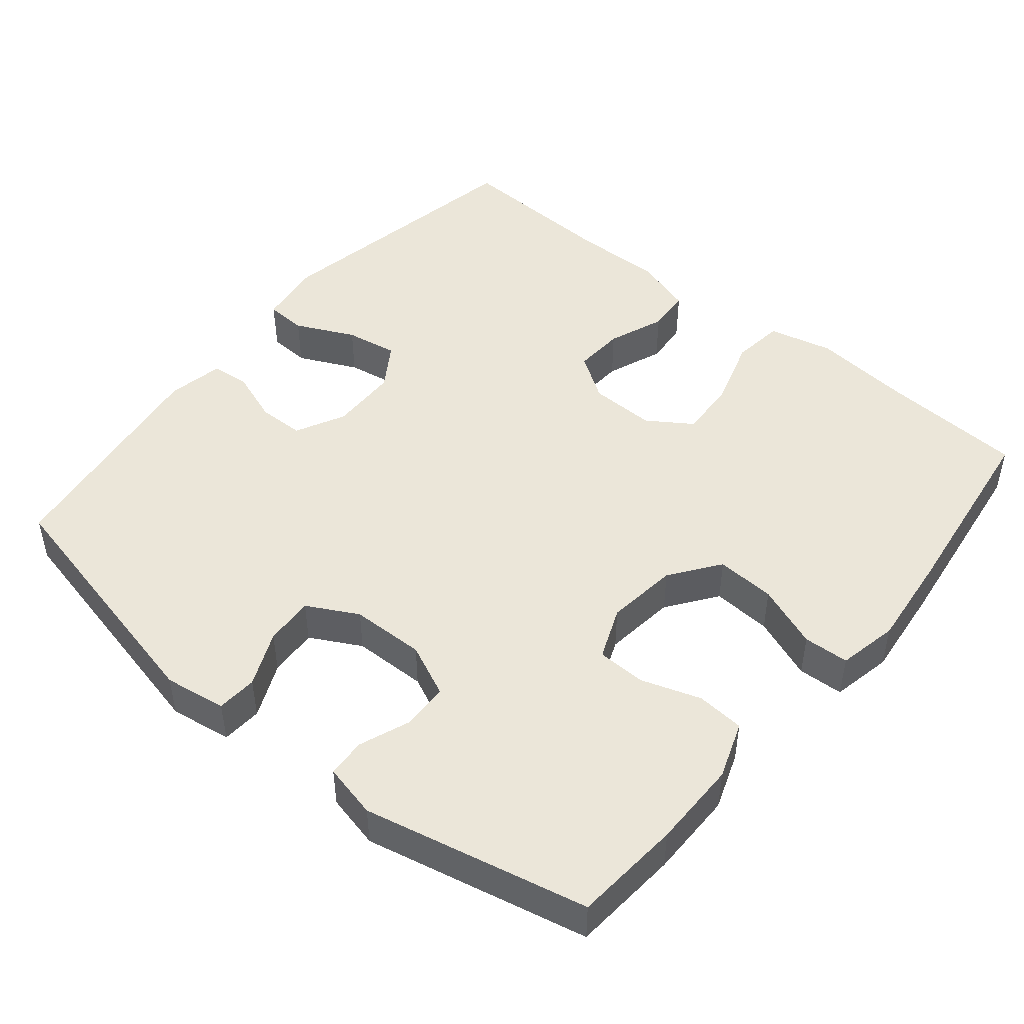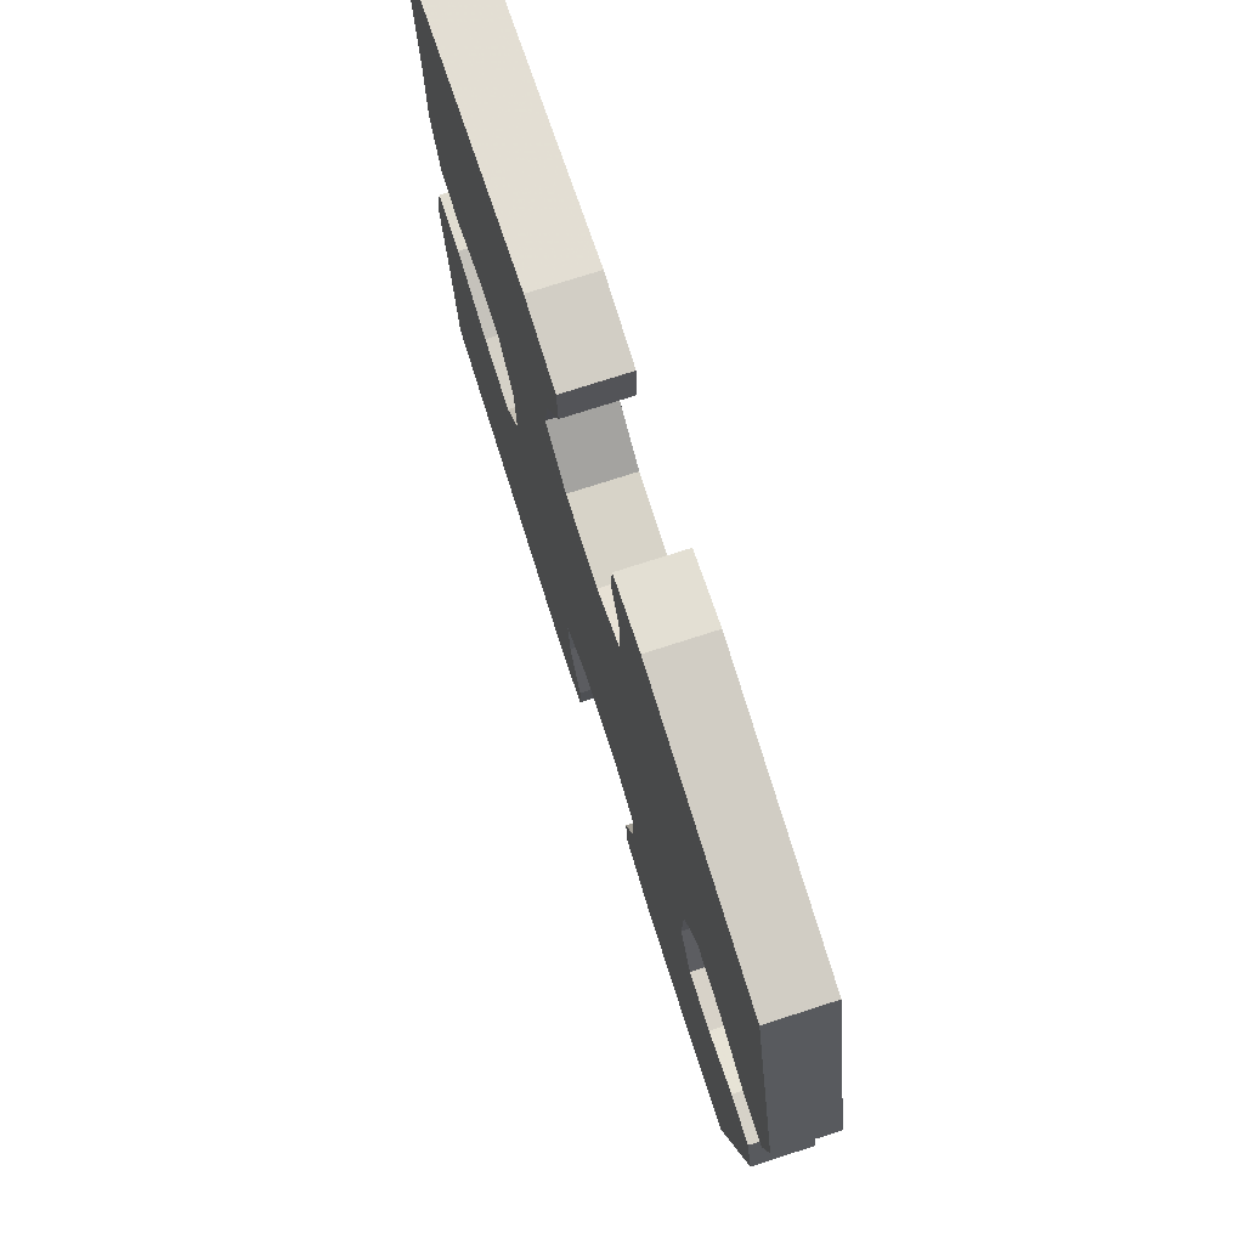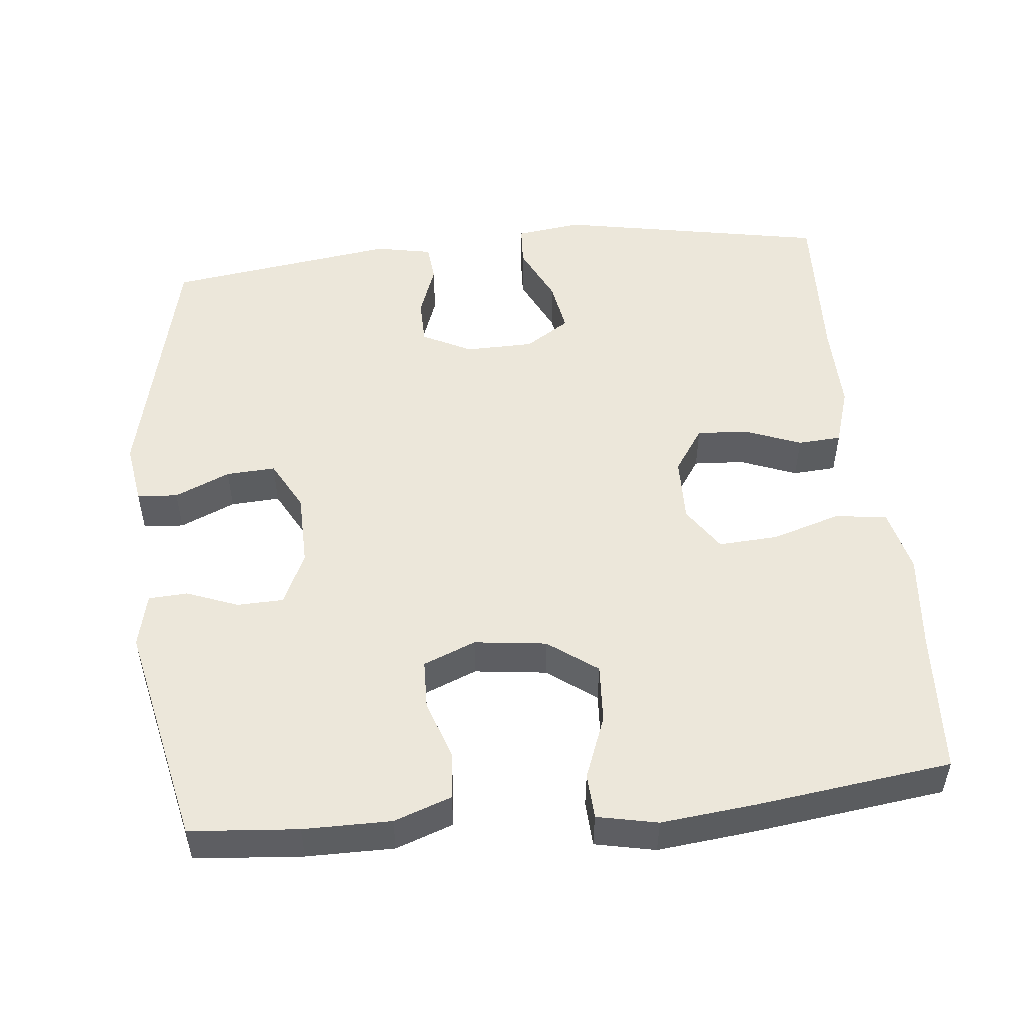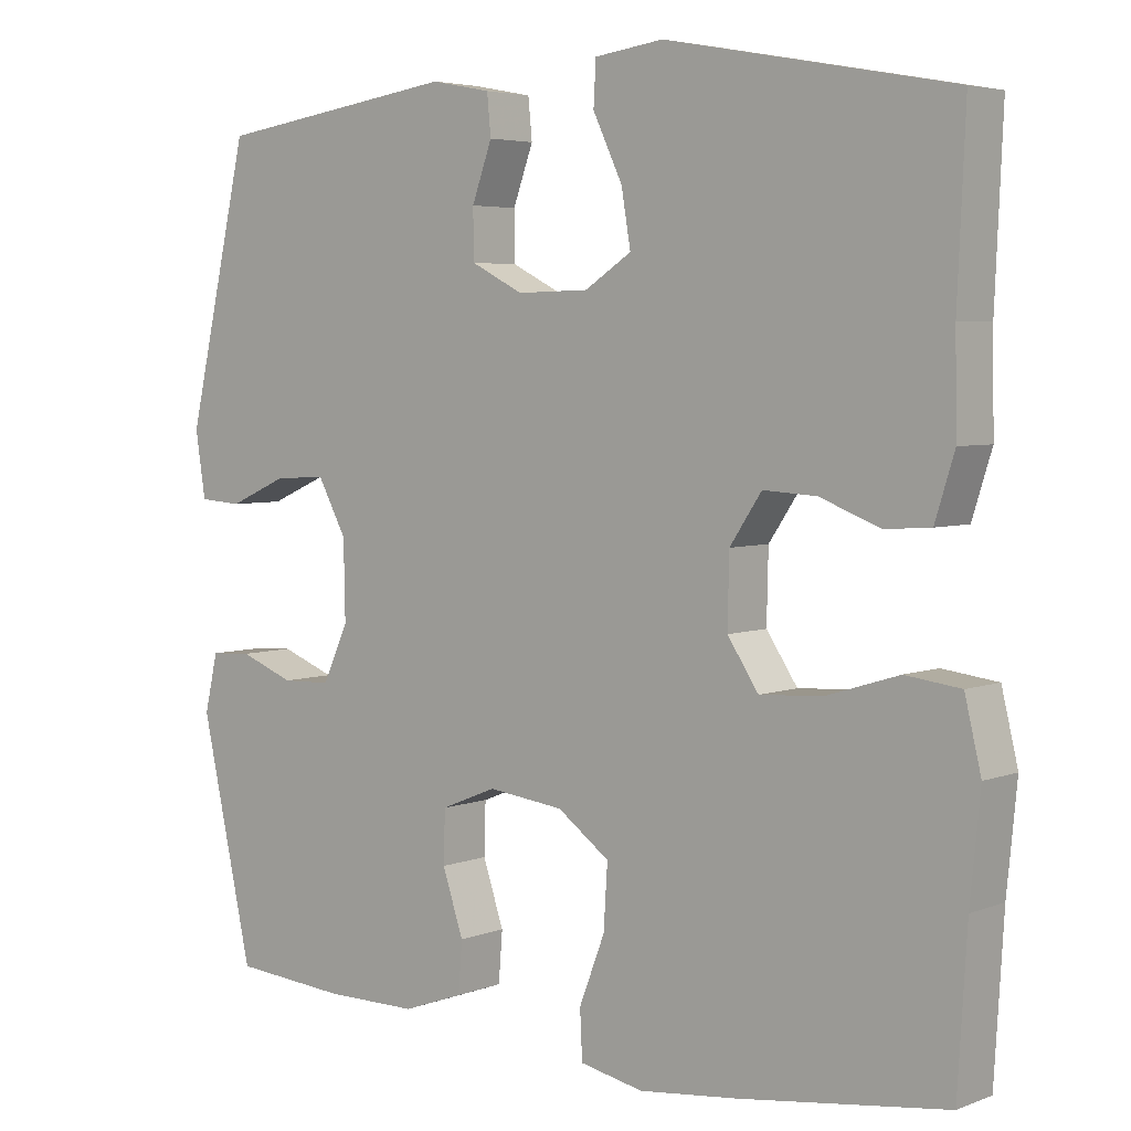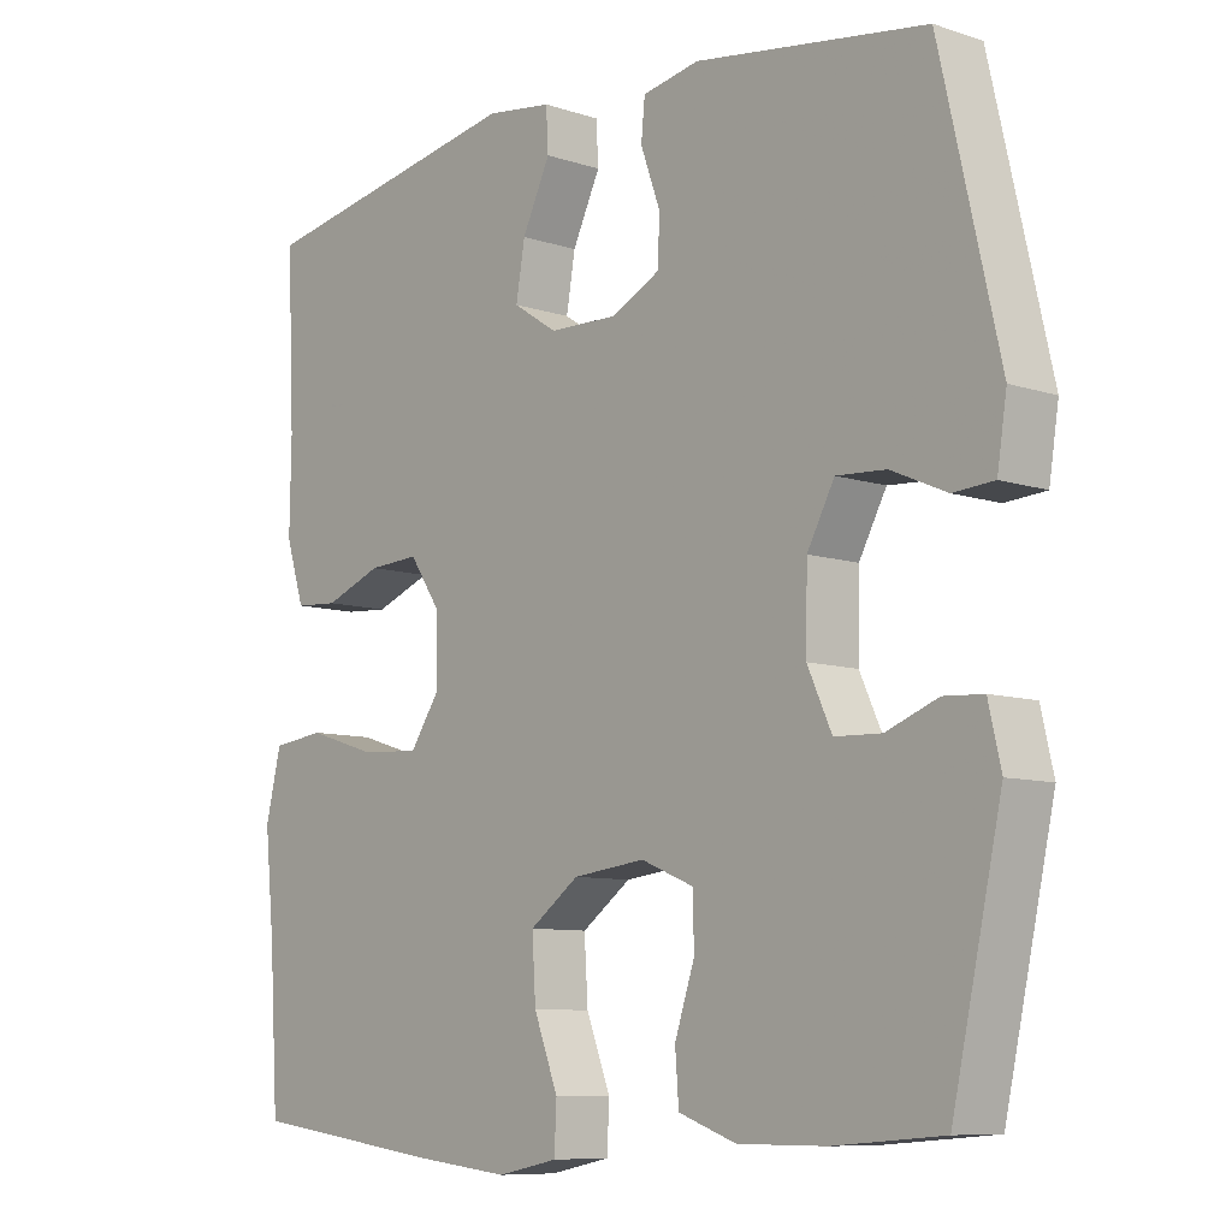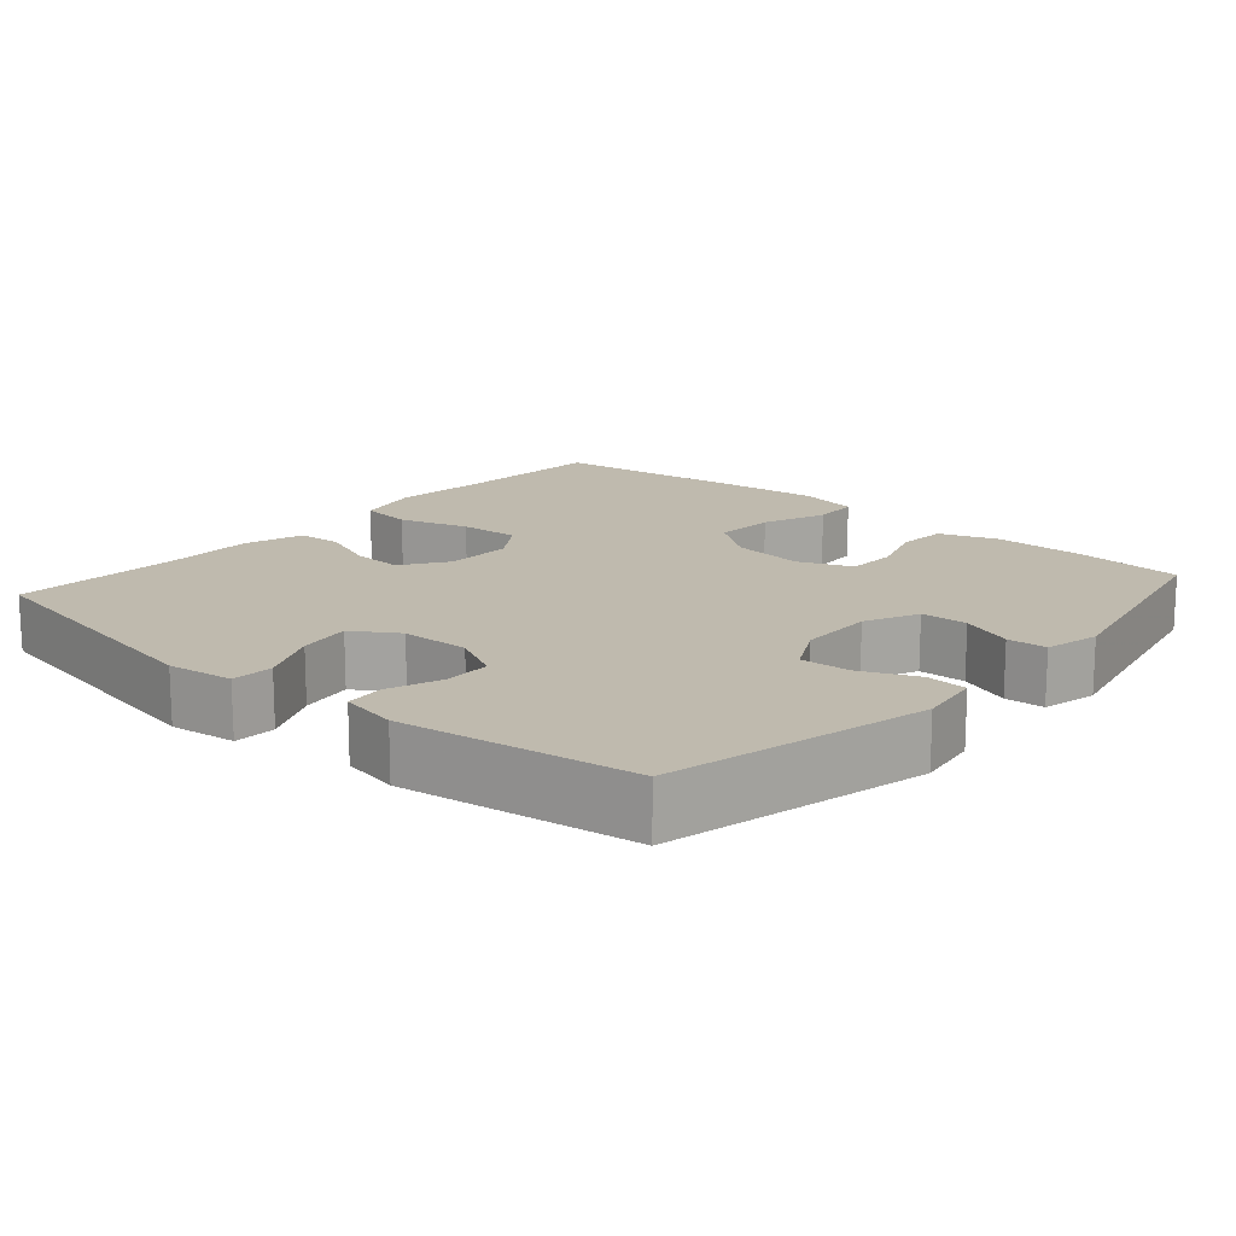
<metadata>
{"format":"obj","ext":"obj","renderer":"f3d","projection":"perspective","resolution":1024,"background":"white","views":[{"elev":47.6,"azim":129.5,"up":"+Y"},{"elev":75.8,"azim":72.2,"up":"+Z"},{"elev":51.0,"azim":174.2,"up":"+Y"},{"elev":4.5,"azim":-140.5,"up":"+Z"},{"elev":-8.6,"azim":48.2,"up":"+Z"},{"elev":15.7,"azim":41.2,"up":"+Y"}]}
</metadata>
<code>
v -0.5 0.07 -0.5
v -0.512 0.07 -0.302
v -0.525 0.07 -0.17
v -0.504 0.07 -0.082
v -0.433 0.07 -0.073
v -0.34 0.07 -0.102
v -0.259 0.07 -0.107
v -0.219 0.07 -0.047
v -0.221 0.07 0.043
v -0.262 0.07 0.104
v -0.331 0.07 0.1
v -0.408 0.07 0.07
v -0.467 0.07 0.074
v -0.492 0.07 0.154
v -0.49 0.07 0.275
v -0.5 0.07 0.5
v -0.132 0.07 0.569
v -0.043 0.07 0.557
v -0.04 0.07 0.501
v -0.078 0.07 0.421
v -0.09 0.07 0.35
v -0.03 0.07 0.311
v 0.063 0.07 0.309
v 0.13 0.07 0.343
v 0.131 0.07 0.406
v 0.105 0.07 0.478
v 0.11 0.07 0.53
v 0.187 0.07 0.545
v 0.5 0.07 0.5
v 0.58 0.07 0.15
v 0.567 0.07 0.066
v 0.512 0.07 0.062
v 0.437 0.07 0.095
v 0.37 0.07 0.099
v 0.333 0.07 0.03
v 0.331 0.07 -0.071
v 0.364 0.07 -0.143
v 0.427 0.07 -0.145
v 0.497 0.07 -0.118
v 0.55 0.07 -0.121
v 0.567 0.07 -0.195
v 0.5 0.07 -0.5
v 0.353 0.07 -0.512
v 0.234 0.07 -0.512
v 0.156 0.07 -0.484
v 0.151 0.07 -0.419
v 0.178 0.07 -0.338
v 0.176 0.07 -0.271
v 0.105 0.07 -0.242
v 0.007 0.07 -0.254
v -0.06 0.07 -0.303
v -0.055 0.07 -0.384
v -0.022 0.07 -0.47
v -0.025 0.07 -0.532
v -0.107 0.07 -0.549
v -0.235 0.07 -0.535
v -0.5 0 -0.5
v -0.512 0 -0.302
v -0.525 0 -0.17
v -0.504 0 -0.082
v -0.433 0 -0.073
v -0.34 0 -0.102
v -0.259 0 -0.107
v -0.219 0 -0.047
v -0.221 0 0.043
v -0.262 0 0.104
v -0.331 0 0.1
v -0.408 0 0.07
v -0.467 0 0.074
v -0.492 0 0.154
v -0.49 0 0.275
v -0.5 0 0.5
v -0.132 0 0.569
v -0.043 0 0.557
v -0.04 0 0.501
v -0.078 0 0.421
v -0.09 0 0.35
v -0.03 0 0.311
v 0.063 0 0.309
v 0.13 0 0.343
v 0.131 0 0.406
v 0.105 0 0.478
v 0.11 0 0.53
v 0.187 0 0.545
v 0.5 0 0.5
v 0.58 0 0.15
v 0.567 0 0.066
v 0.512 0 0.062
v 0.437 0 0.095
v 0.37 0 0.099
v 0.333 0 0.03
v 0.331 0 -0.071
v 0.364 0 -0.143
v 0.427 0 -0.145
v 0.497 0 -0.118
v 0.55 0 -0.121
v 0.567 0 -0.195
v 0.5 0 -0.5
v 0.353 0 -0.512
v 0.234 0 -0.512
v 0.156 0 -0.484
v 0.151 0 -0.419
v 0.178 0 -0.338
v 0.176 0 -0.271
v 0.105 0 -0.242
v 0.007 0 -0.254
v -0.06 0 -0.303
v -0.055 0 -0.384
v -0.022 0 -0.47
v -0.025 0 -0.532
v -0.107 0 -0.549
v -0.235 0 -0.535
f 55 56 1 2
f 52 53 54 55
f 51 52 55 2
f 50 51 2 3
f 49 50 3 4
f 44 45 46 47
f 44 47 48
f 43 44 48
f 42 43 48
f 41 42 48
f 38 39 40 41
f 37 38 41 48
f 36 37 48 49
f 30 31 32 33
f 30 33 34
f 29 30 34
f 28 29 34 35
f 25 26 27 28
f 24 25 28 35
f 17 18 19 20
f 15 16 17 20
f 15 20 21
f 14 15 21 22
f 11 12 13 14
f 10 11 14 22
f 49 4 5 6
f 49 6 7
f 36 49 7 8
f 23 24 35 36
f 23 36 8 9
f 9 10 22 23
f 58 57 112 111
f 111 110 109 108
f 58 111 108 107
f 59 58 107 106
f 60 59 106 105
f 103 102 101 100
f 104 103 100
f 104 100 99
f 104 99 98
f 104 98 97
f 97 96 95 94
f 104 97 94 93
f 105 104 93 92
f 89 88 87 86
f 90 89 86
f 90 86 85
f 91 90 85 84
f 84 83 82 81
f 91 84 81 80
f 76 75 74 73
f 76 73 72 71
f 77 76 71
f 78 77 71 70
f 70 69 68 67
f 78 70 67 66
f 62 61 60 105
f 63 62 105
f 64 63 105 92
f 92 91 80 79
f 65 64 92 79
f 79 78 66 65
f 1 57 58 2
f 2 58 59 3
f 3 59 60 4
f 4 60 61 5
f 5 61 62 6
f 6 62 63 7
f 7 63 64 8
f 8 64 65 9
f 9 65 66 10
f 10 66 67 11
f 11 67 68 12
f 12 68 69 13
f 13 69 70 14
f 14 70 71 15
f 15 71 72 16
f 16 72 73 17
f 17 73 74 18
f 18 74 75 19
f 19 75 76 20
f 20 76 77 21
f 21 77 78 22
f 22 78 79 23
f 23 79 80 24
f 24 80 81 25
f 25 81 82 26
f 26 82 83 27
f 27 83 84 28
f 28 84 85 29
f 29 85 86 30
f 30 86 87 31
f 31 87 88 32
f 32 88 89 33
f 33 89 90 34
f 34 90 91 35
f 35 91 92 36
f 36 92 93 37
f 37 93 94 38
f 38 94 95 39
f 39 95 96 40
f 40 96 97 41
f 41 97 98 42
f 42 98 99 43
f 43 99 100 44
f 44 100 101 45
f 45 101 102 46
f 46 102 103 47
f 47 103 104 48
f 48 104 105 49
f 49 105 106 50
f 50 106 107 51
f 51 107 108 52
f 52 108 109 53
f 53 109 110 54
f 54 110 111 55
f 55 111 112 56
f 56 112 57 1

</code>
